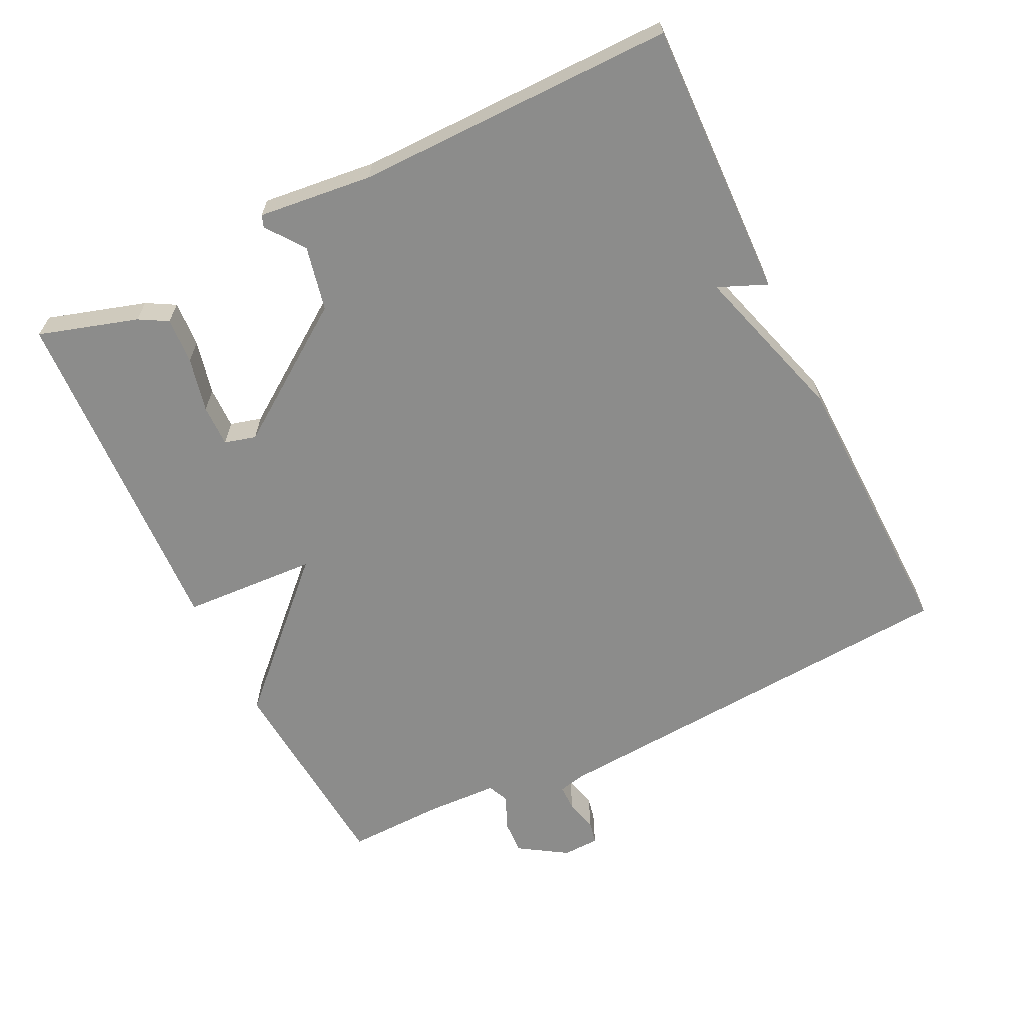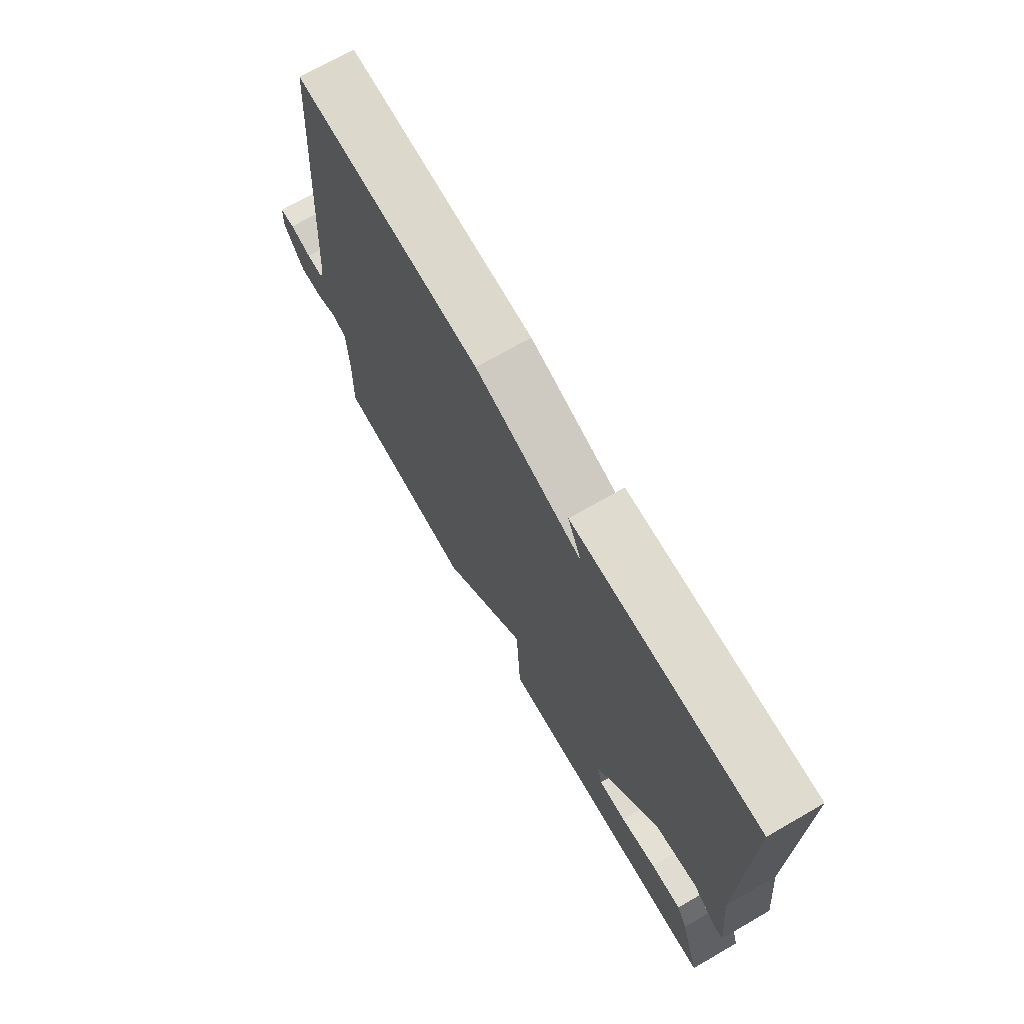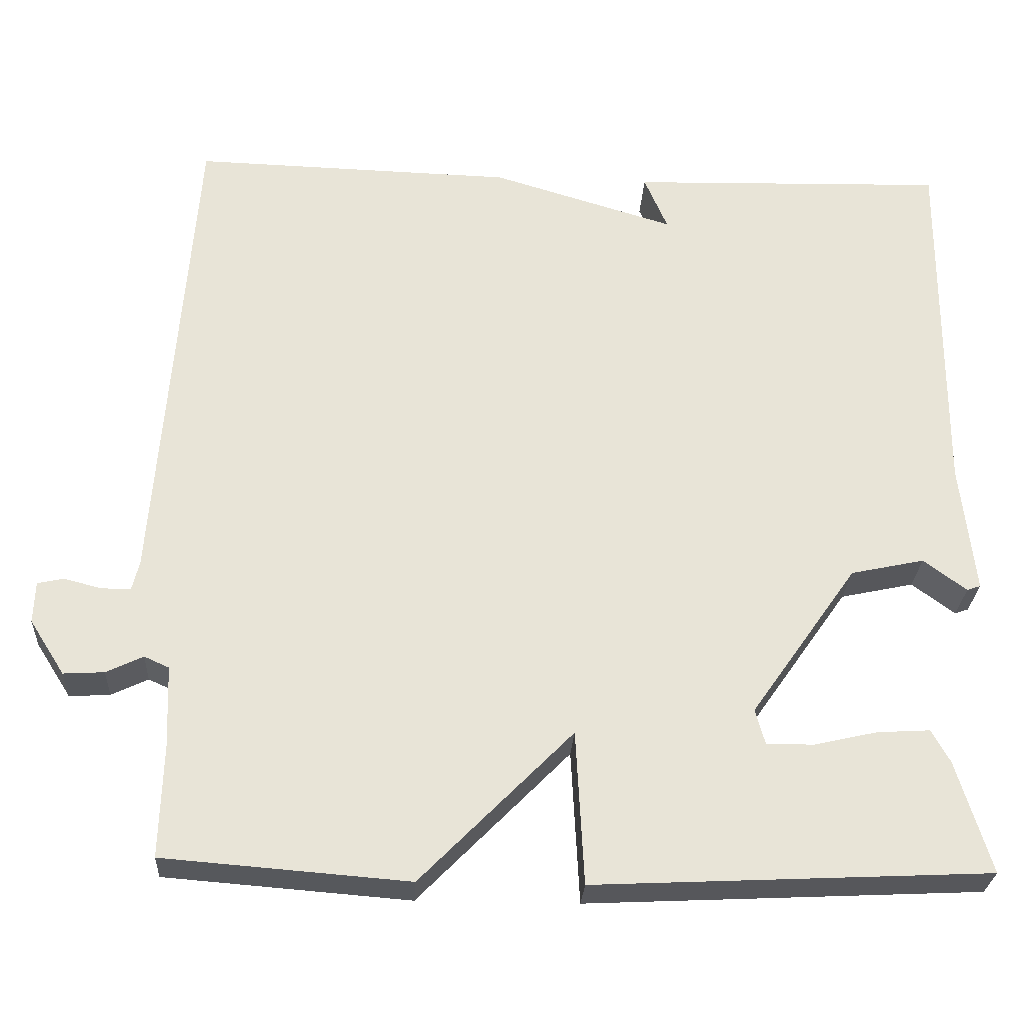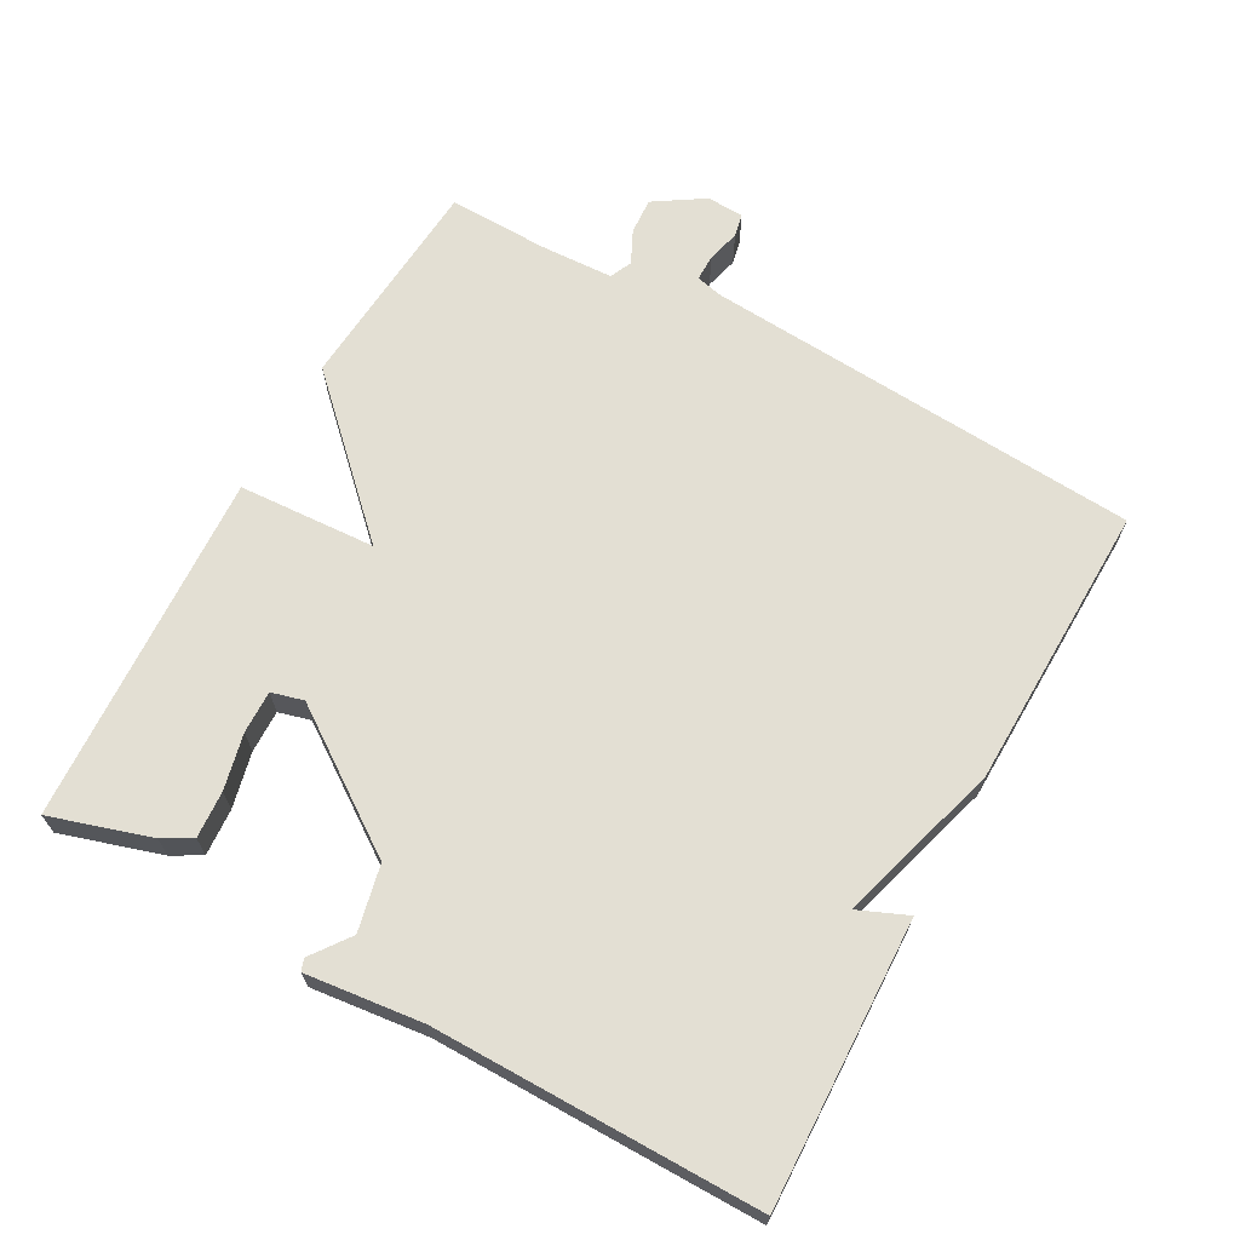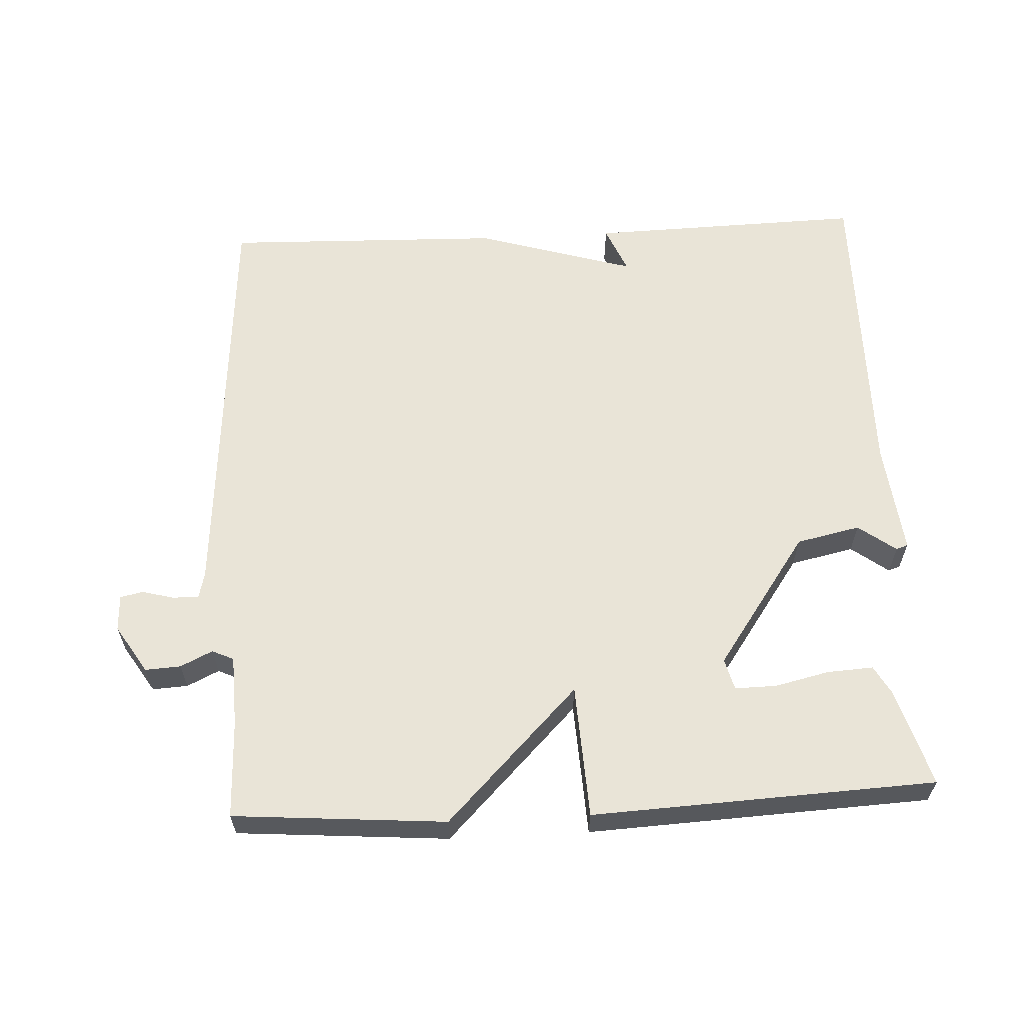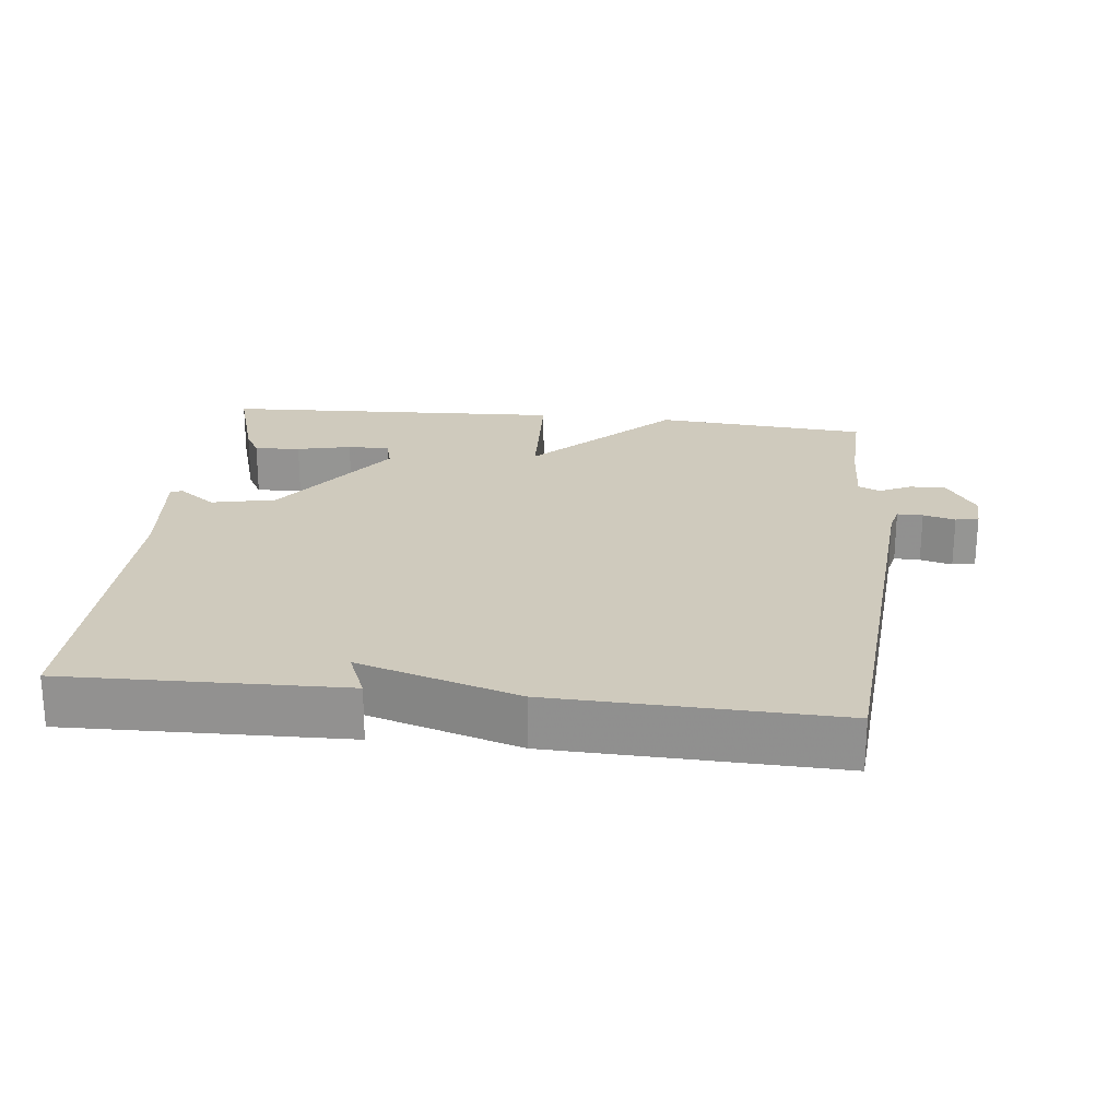
<metadata>
{"format":"obj","ext":"obj","renderer":"f3d","projection":"perspective","resolution":1024,"background":"white","views":[{"elev":-64.1,"azim":-64.0,"up":"+Y"},{"elev":71.5,"azim":-119.9,"up":"+Z"},{"elev":-27.6,"azim":176.8,"up":"+Z"},{"elev":67.0,"azim":-61.3,"up":"+Y"},{"elev":60.9,"azim":177.1,"up":"+Y"},{"elev":23.1,"azim":6.5,"up":"+Y"}]}
</metadata>
<code>
v -0.5 0.07 -0.5
v -0.457 0.07 -0.359
v -0.434 0.07 -0.318
v -0.368 0.07 -0.322
v -0.29 0.07 -0.34
v -0.23 0.07 -0.341
v -0.218 0.07 -0.296
v -0.352 0.07 -0.105
v -0.444 0.07 -0.085
v -0.498 0.07 -0.125
v -0.515 0.07 -0.119
v -0.497 0.07 0.044
v -0.5 0.07 0.5
v -0.103 0.07 0.489
v -0.132 0.07 0.42
v 0.097 0.07 0.489
v 0.5 0.07 0.5
v 0.545 0.07 -0.115
v 0.554 0.07 -0.152
v 0.591 0.07 -0.152
v 0.637 0.07 -0.14
v 0.67 0.07 -0.147
v 0.672 0.07 -0.199
v 0.628 0.07 -0.268
v 0.577 0.07 -0.265
v 0.531 0.07 -0.243
v 0.5 0.07 -0.257
v 0.496 0.07 -0.36
v 0.5 0.07 -0.5
v 0.194 0.07 -0.524
v 0.004 0.07 -0.331
v -0.006 0.07 -0.524
v -0.5 0 -0.5
v -0.457 0 -0.359
v -0.434 0 -0.318
v -0.368 0 -0.322
v -0.29 0 -0.34
v -0.23 0 -0.341
v -0.218 0 -0.296
v -0.352 0 -0.105
v -0.444 0 -0.085
v -0.498 0 -0.125
v -0.515 0 -0.119
v -0.497 0 0.044
v -0.5 0 0.5
v -0.103 0 0.489
v -0.132 0 0.42
v 0.097 0 0.489
v 0.5 0 0.5
v 0.545 0 -0.115
v 0.554 0 -0.152
v 0.591 0 -0.152
v 0.637 0 -0.14
v 0.67 0 -0.147
v 0.672 0 -0.199
v 0.628 0 -0.268
v 0.577 0 -0.265
v 0.531 0 -0.243
v 0.5 0 -0.257
v 0.496 0 -0.36
v 0.5 0 -0.5
v 0.194 0 -0.524
v 0.004 0 -0.331
v -0.006 0 -0.524
f 31 32 1 2
f 28 29 30 31
f 27 28 31
f 26 27 31
f 24 25 26
f 23 24 26
f 22 23 26
f 21 22 26
f 20 21 26
f 19 20 26 31
f 18 19 31
f 17 18 31
f 16 17 31
f 15 16 31
f 12 13 14 15
f 11 12 15
f 10 11 15
f 9 10 15
f 8 9 15
f 7 8 15 31
f 6 7 31
f 2 3 4 5
f 2 5 6
f 2 6 31
f 34 33 64 63
f 63 62 61 60
f 63 60 59
f 63 59 58
f 58 57 56
f 58 56 55
f 58 55 54
f 58 54 53
f 58 53 52
f 63 58 52 51
f 63 51 50
f 63 50 49
f 63 49 48
f 63 48 47
f 47 46 45 44
f 47 44 43
f 47 43 42
f 47 42 41
f 47 41 40
f 63 47 40 39
f 63 39 38
f 37 36 35 34
f 38 37 34
f 63 38 34
f 1 33 34 2
f 2 34 35 3
f 3 35 36 4
f 4 36 37 5
f 5 37 38 6
f 6 38 39 7
f 7 39 40 8
f 8 40 41 9
f 9 41 42 10
f 10 42 43 11
f 11 43 44 12
f 12 44 45 13
f 13 45 46 14
f 14 46 47 15
f 15 47 48 16
f 16 48 49 17
f 17 49 50 18
f 18 50 51 19
f 19 51 52 20
f 20 52 53 21
f 21 53 54 22
f 22 54 55 23
f 23 55 56 24
f 24 56 57 25
f 25 57 58 26
f 26 58 59 27
f 27 59 60 28
f 28 60 61 29
f 29 61 62 30
f 30 62 63 31
f 31 63 64 32
f 32 64 33 1

</code>
